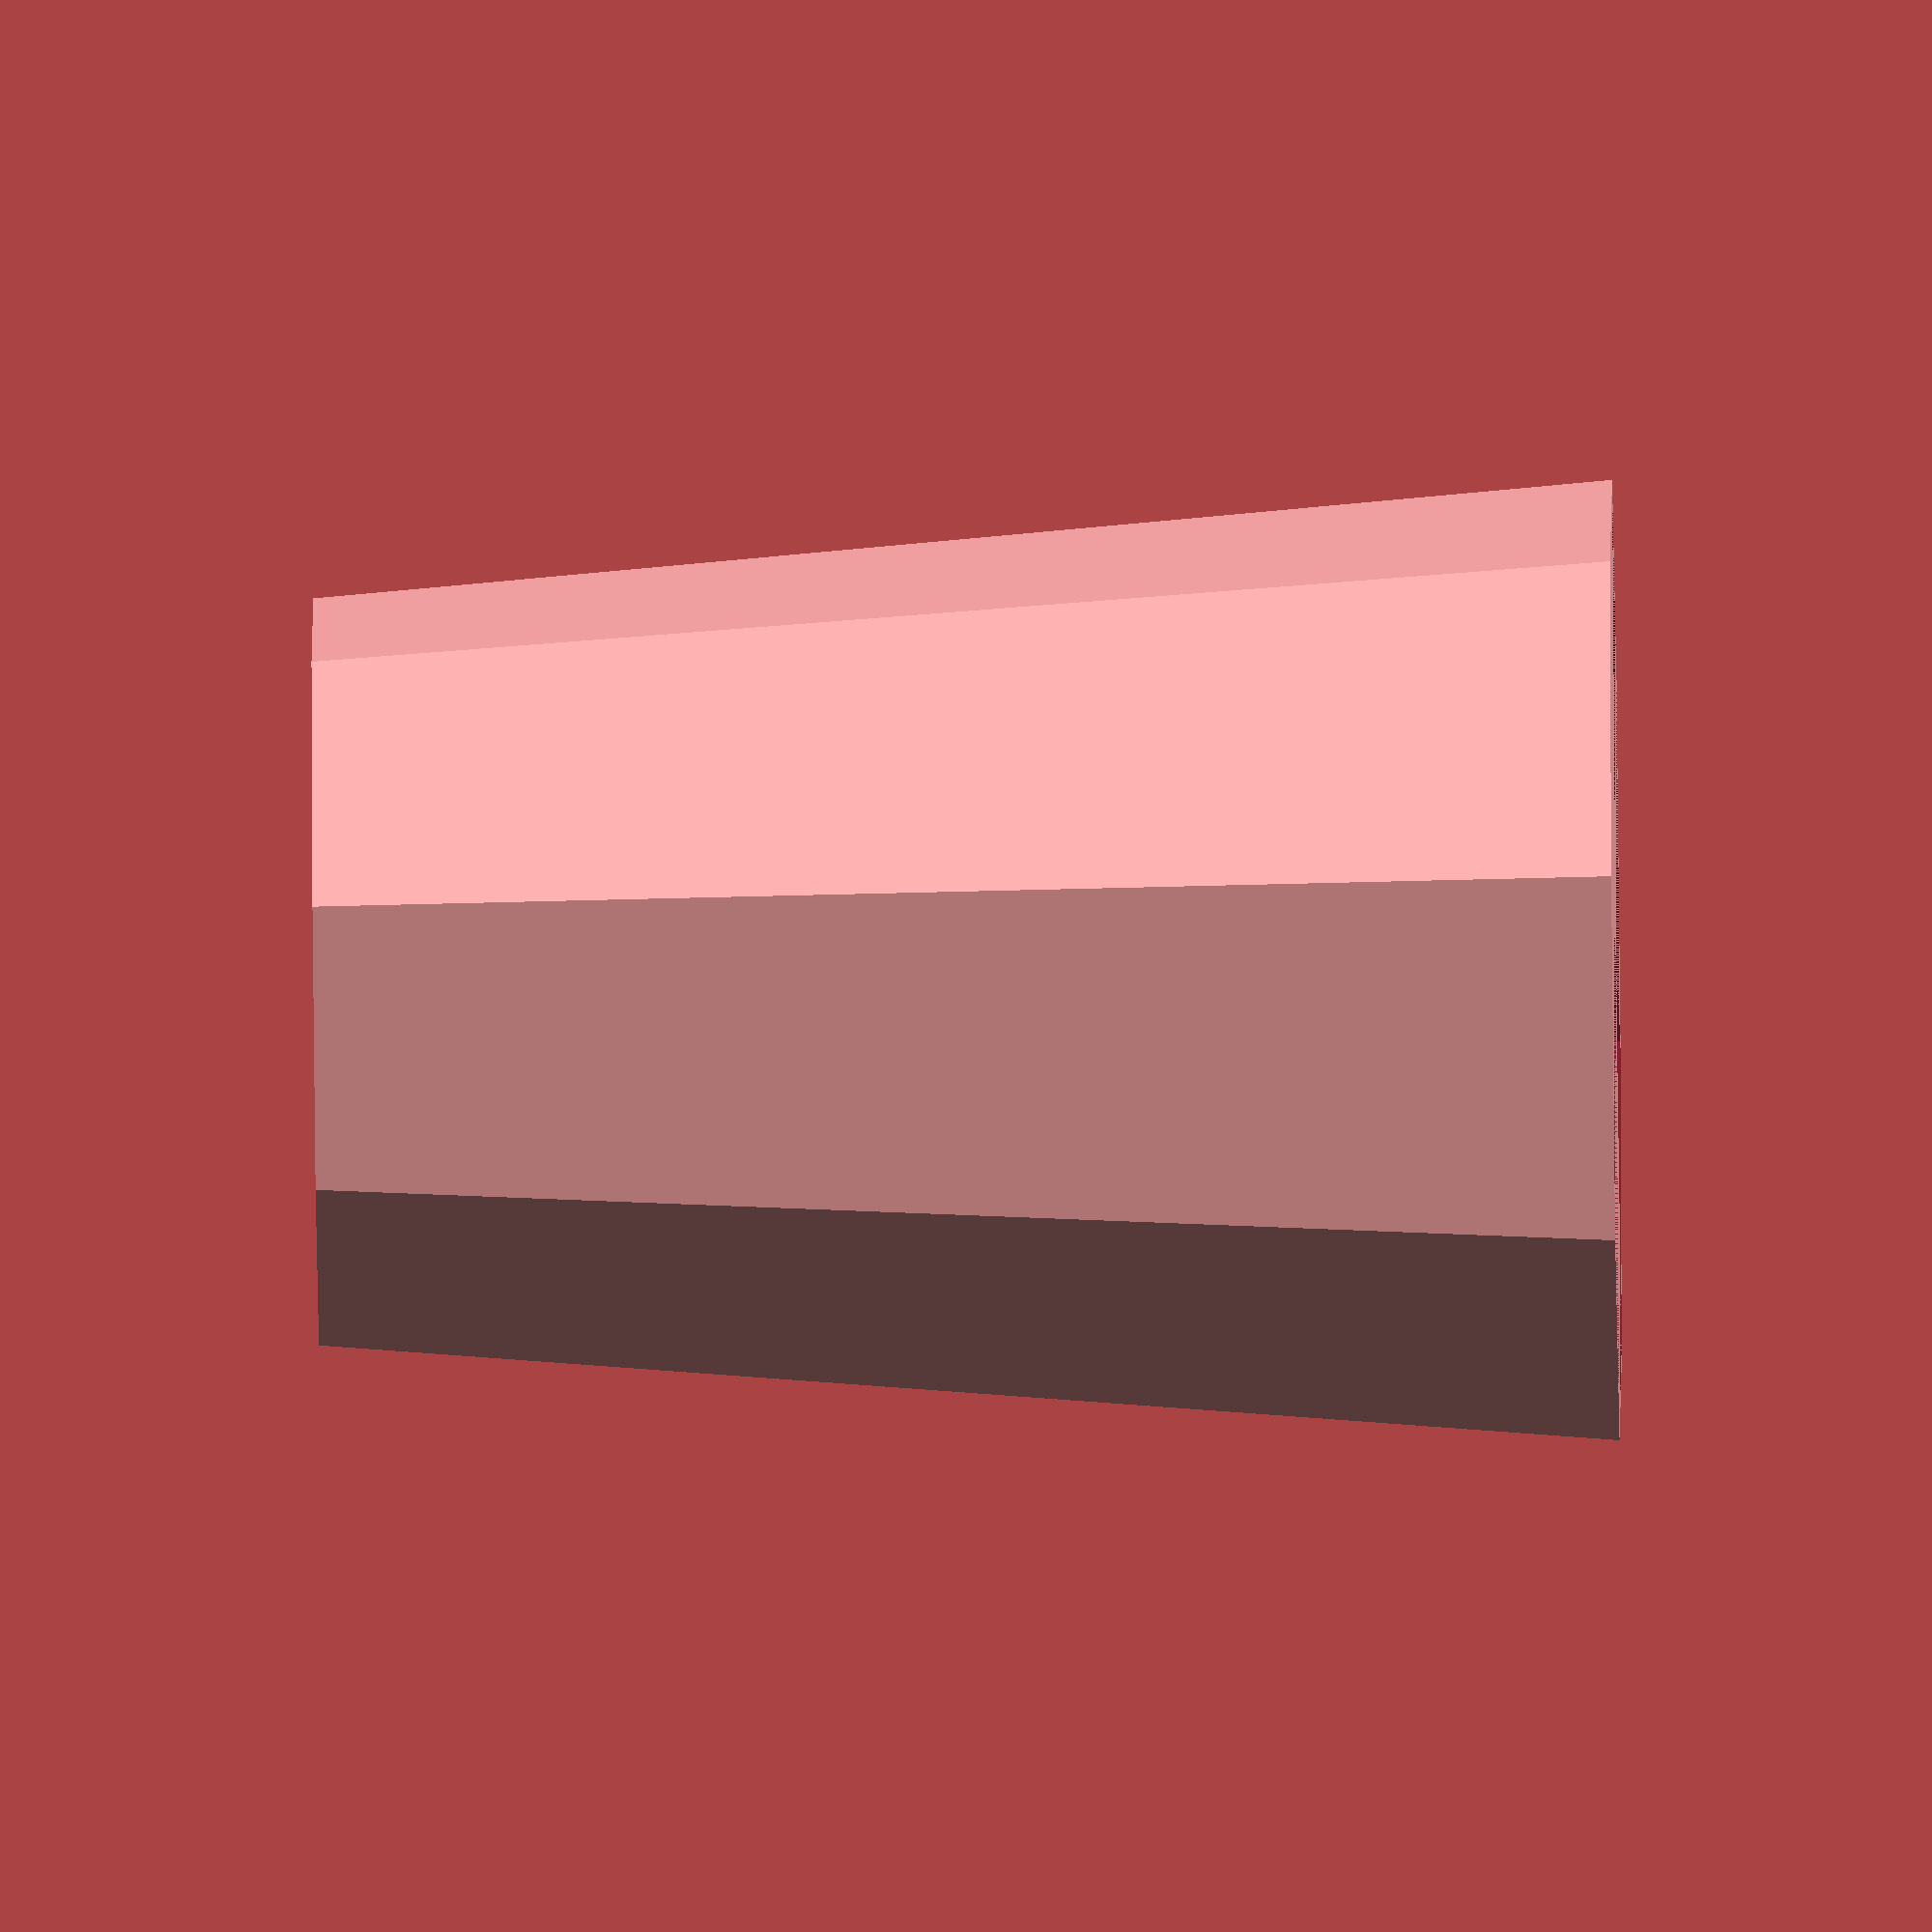
<openscad>
sides = 8;

height = 120;
bottomRadius = 35;
topRadius = 45;

wallThickness = 2.5;

bottomThickness = 15;

module cupShape () {
    difference() {
        cylinder(h=height, r1=bottomRadius, r2=topRadius, $fn=sides);
        translate(v=[0, 0, bottomThickness]) 
        cylinder(h=height-bottomThickness, r1=(bottomRadius - wallThickness / 2), r2= (topRadius - wallThickness/2), $fn=sides);
        translate(v=[0, 0, 0]) 
        cylinder(h=10, r=(bottomRadius - wallThickness / 2), $fn=sides);
    }
}

module bottomHole () {
    translate(v=[20, 0, 0])
    cylinder(h=20, r=4, $fn=sides);
}

module bottomHoles() {
    for (i=[0:7]) {
        rotate(a=[0, 0, i * 45]) 
        bottomHole();
    }
    translate(v=[-20, 0, 0]) 
    bottomHole();
}

module crossSection () {
    translate(v=[-100, 0, 0]) 
    cube(200);
}

module finalCup () {
    difference() {
        cupShape();
        bottomHoles();
        // crossSection();
    }
}


finalCup();

</openscad>
<views>
elev=48.1 azim=51.8 roll=270.7 proj=o view=solid
</views>
